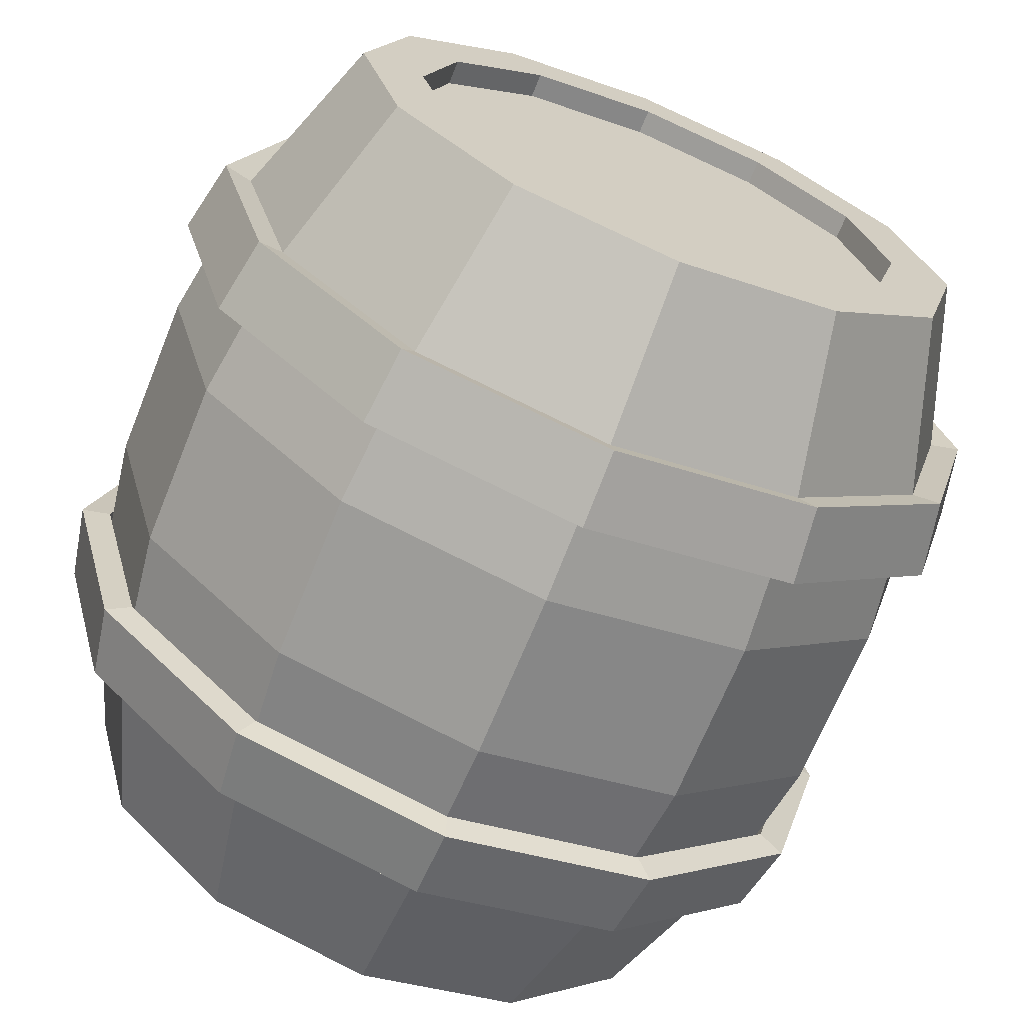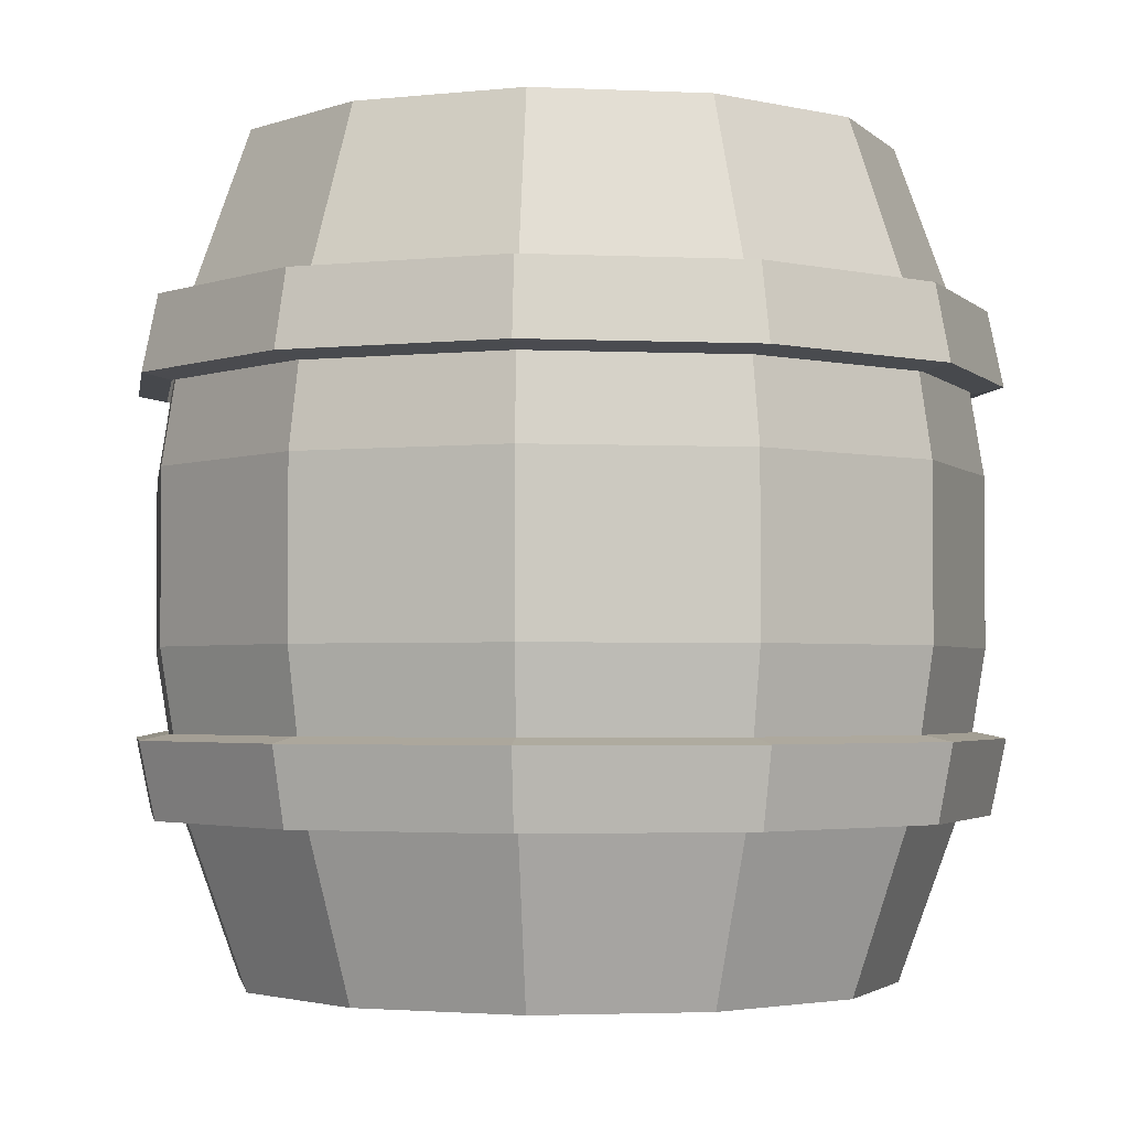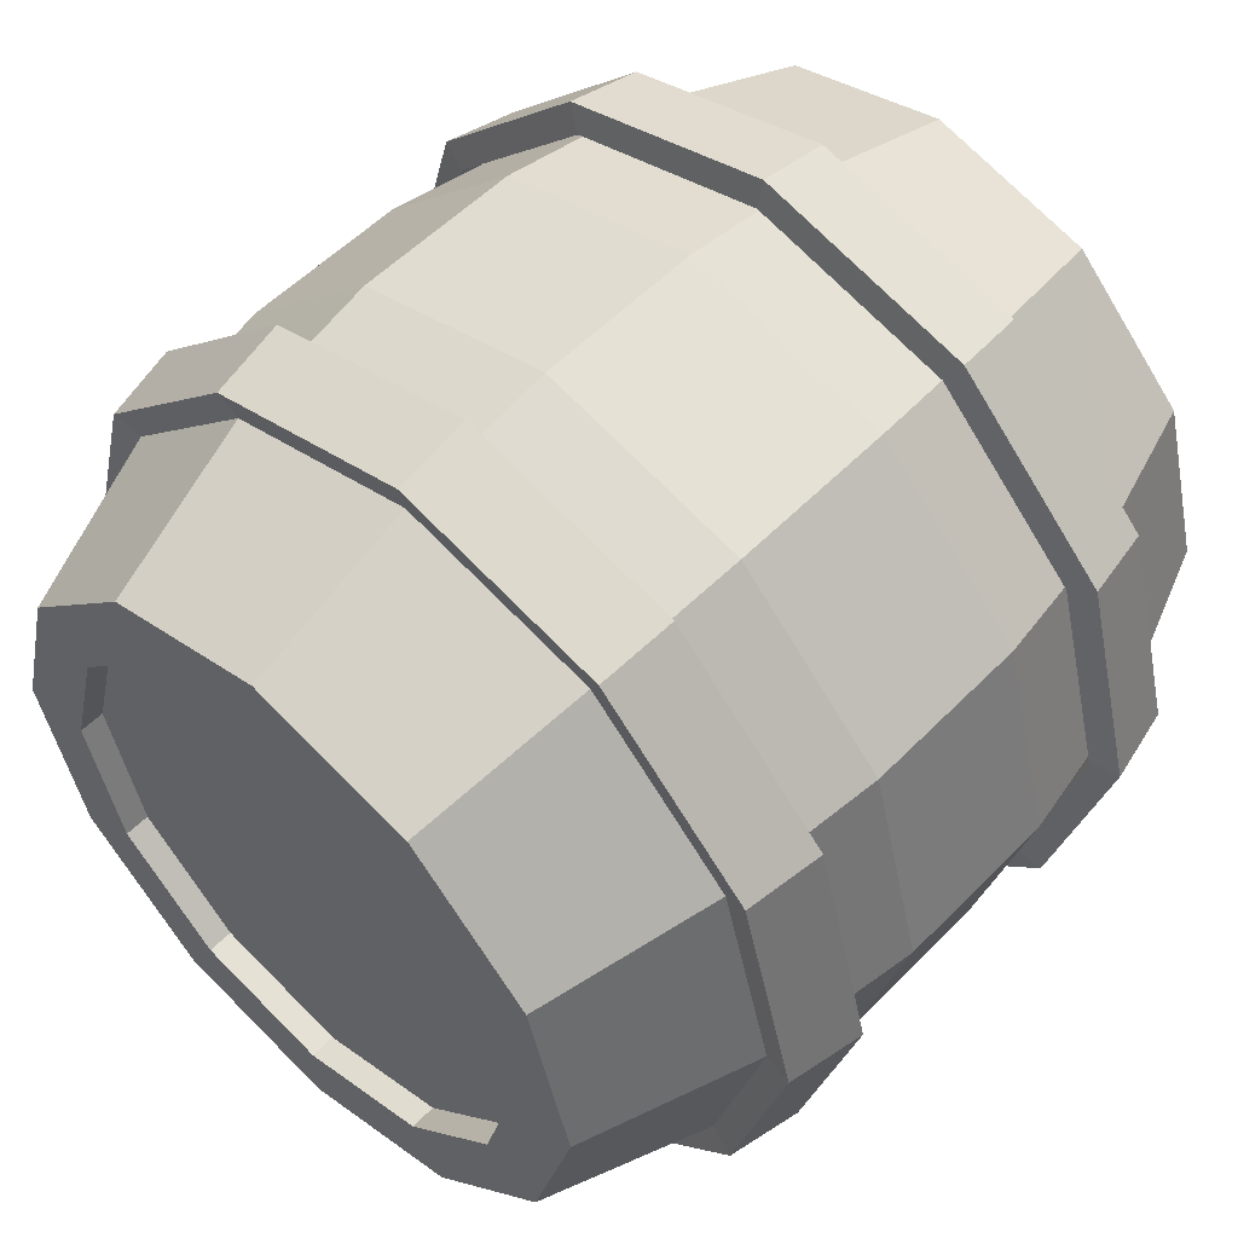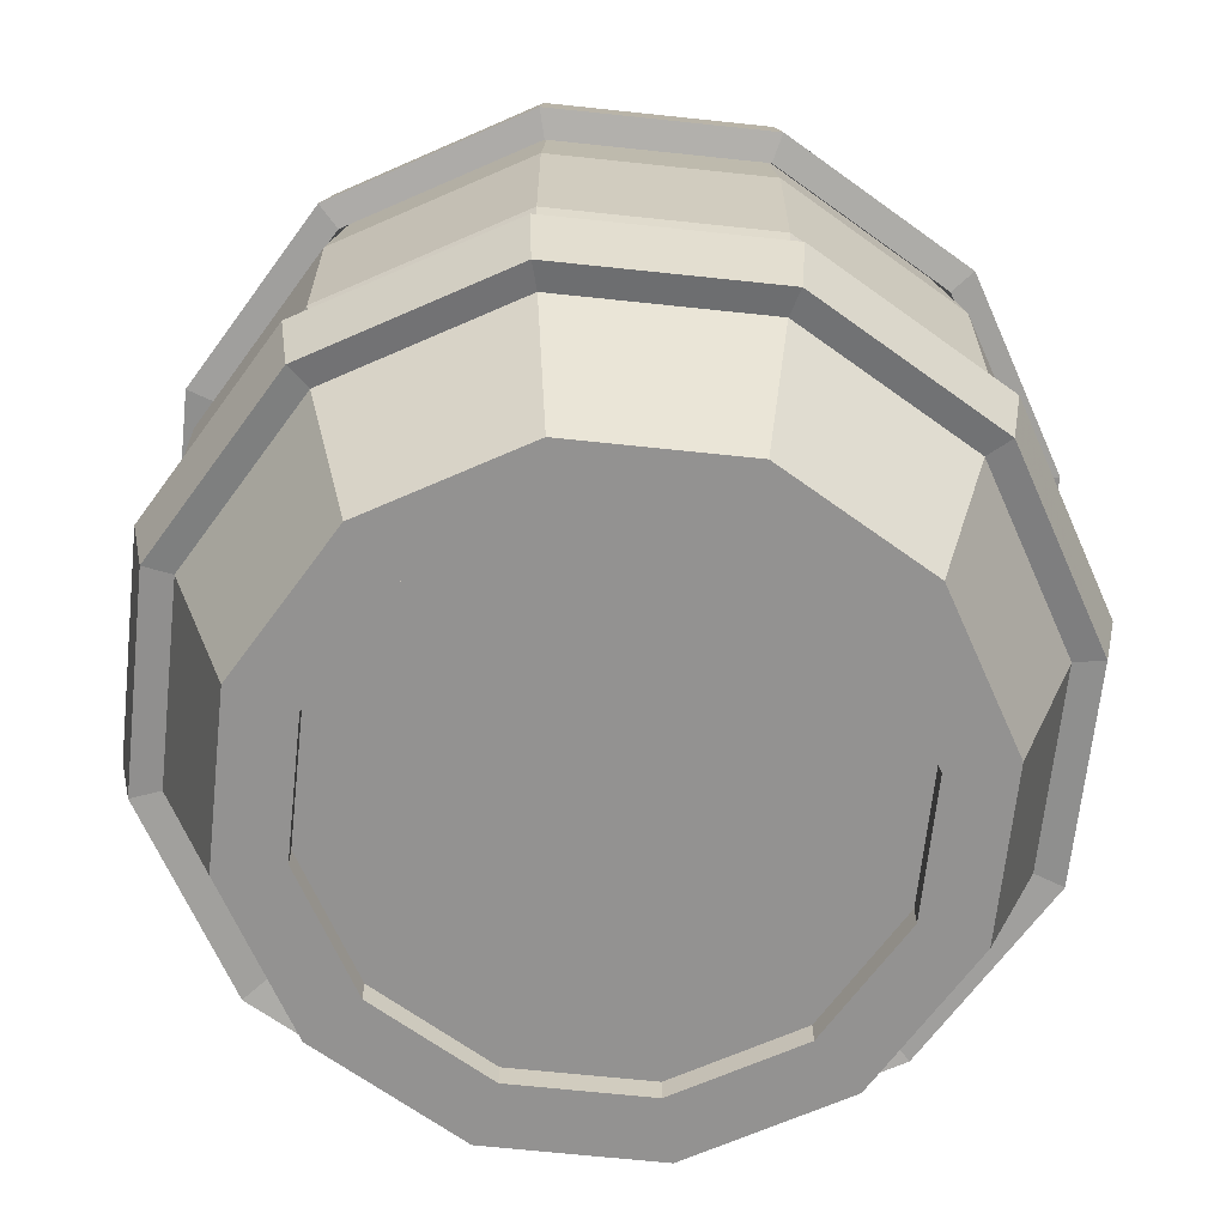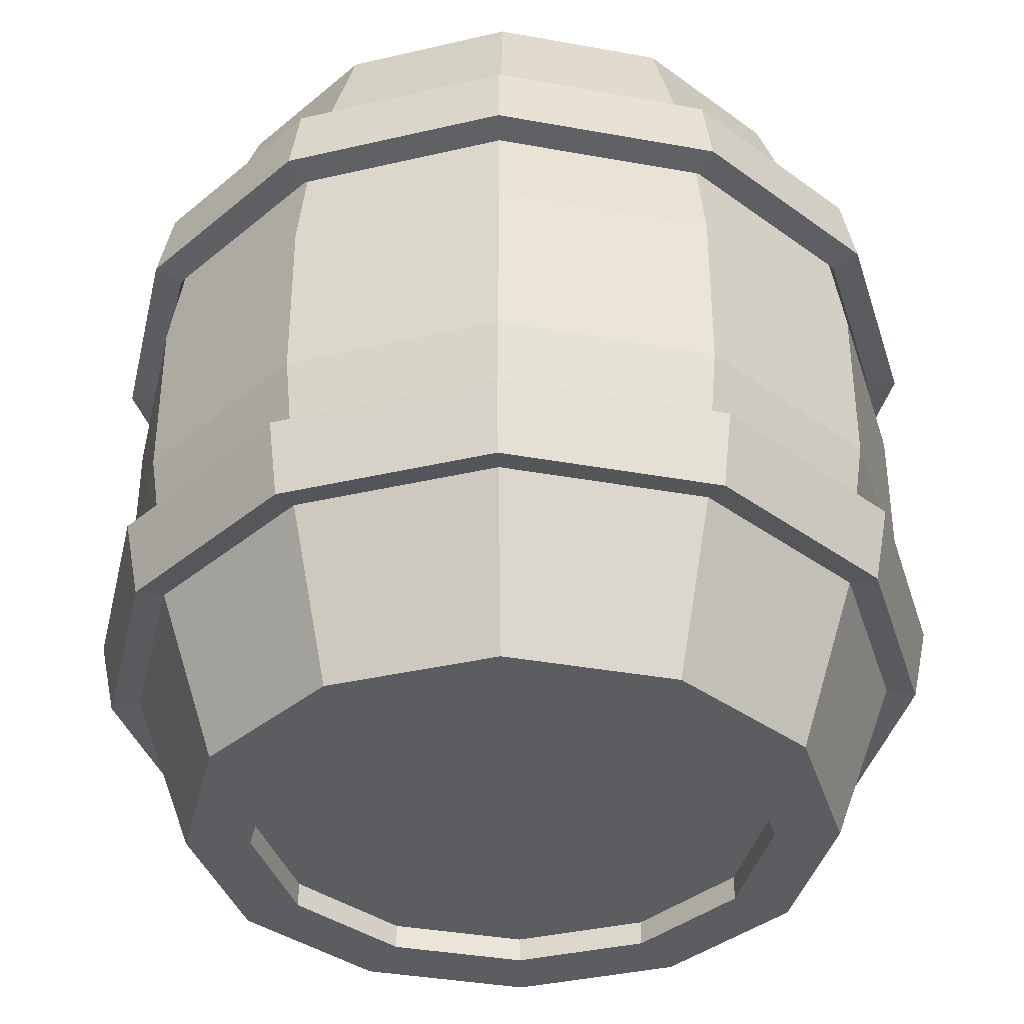
<metadata>
{"format":"obj","ext":"obj","renderer":"f3d","projection":"perspective","resolution":1024,"background":"white","views":[{"elev":-68.0,"azim":158.0,"up":"+Z"},{"elev":-2.6,"azim":-84.1,"up":"+Y"},{"elev":54.1,"azim":-137.1,"up":"+Z"},{"elev":-66.4,"azim":-81.1,"up":"+Y"},{"elev":-37.0,"azim":-58.2,"up":"+Y"}]}
</metadata>
<code>
o bomb
v -0 -1.173 -0.8029
v 0.4015 -1.173 -0.6954
v 0.4015 1.173 -0.6954
v -0 1.173 -0.8029
v 0.6954 -1.173 -0.4015
v 0.6954 1.173 -0.4015
v 0.8029 -1.173 0
v 0.8029 1.173 0
v 0.6954 -1.173 0.4015
v 0.6954 1.173 0.4015
v 0.4015 -1.173 0.6954
v 0.4015 1.173 0.6954
v -0 -1.173 0.8029
v -0 1.173 0.8029
v -0.4015 -1.173 0.6954
v -0.4015 1.173 0.6954
v -0.6954 -1.173 0.4015
v -0.6954 1.173 0.4015
v -0.8029 -1.173 0
v -0.8029 1.173 0
v -0.6954 -1.173 -0.4015
v -0.6954 1.173 -0.4015
v -0.4015 -1.173 -0.6954
v -0.4015 1.173 -0.6954
v 0 -1.25 -0.8029
v 0 1.25 -0.8029
v 0.4015 -1.25 -0.6954
v 0.4015 1.25 -0.6954
v 0.6954 -1.25 -0.4015
v 0.6954 1.25 -0.4015
v 0.8029 -1.25 0
v 0.8029 1.25 0
v 0.6954 -1.25 0.4015
v 0.6954 1.25 0.4015
v 0.4015 -1.25 0.6954
v 0.4015 1.25 0.6954
v 0 -1.25 0.8029
v 0 1.25 0.8029
v -0.4015 -1.25 0.6954
v -0.4015 1.25 0.6954
v -0.6954 -1.25 0.4015
v -0.6954 1.25 0.4015
v -0.8029 -1.25 0
v -0.8029 1.25 0
v -0.6954 -1.25 -0.4015
v -0.6954 1.25 -0.4015
v -0.4015 -1.25 -0.6954
v -0.4015 1.25 -0.6954
v 0 0.7354 -1.186
v 0 0.2582 -1.263
v 0 -0.2582 -1.263
v 0 -0.7354 -1.186
v 0.5932 -0.7354 -1.027
v 0.6317 -0.2582 -1.094
v 0.6317 0.2582 -1.094
v 0.5932 0.7354 -1.027
v 1.027 -0.7354 -0.5932
v 1.094 -0.2582 -0.6317
v 1.094 0.2582 -0.6317
v 1.027 0.7354 -0.5932
v 1.186 -0.7354 0
v 1.263 -0.2582 0
v 1.263 0.2582 0
v 1.186 0.7354 0
v 1.027 -0.7354 0.5932
v 1.094 -0.2582 0.6317
v 1.094 0.2582 0.6317
v 1.027 0.7354 0.5932
v 0.5932 -0.7354 1.027
v 0.6317 -0.2582 1.094
v 0.6317 0.2582 1.094
v 0.5932 0.7354 1.027
v 0 -0.7354 1.186
v 0 -0.2582 1.263
v 0 0.2582 1.263
v 0 0.7354 1.186
v -0.5932 -0.7354 1.027
v -0.6317 -0.2582 1.094
v -0.6317 0.2582 1.094
v -0.5932 0.7354 1.027
v -1.027 -0.7354 0.5932
v -1.094 -0.2582 0.6317
v -1.094 0.2582 0.6317
v -1.027 0.7354 0.5932
v -1.186 -0.7354 0
v -1.263 -0.2582 0
v -1.263 0.2582 0
v -1.186 0.7354 0
v -1.027 -0.7354 -0.5932
v -1.094 -0.2582 -0.6317
v -1.094 0.2582 -0.6317
v -1.027 0.7354 -0.5932
v -0.5932 -0.7354 -1.027
v -0.6317 -0.2582 -1.094
v -0.6317 0.2582 -1.094
v -0.5932 0.7354 -1.027
v 0 -1.25 -1
v 0.5 -1.25 -0.866
v 0.5 1.25 -0.866
v 0 1.25 -1
v 0.866 -1.25 -0.5
v 0.866 1.25 -0.5
v 1 -1.25 0
v 1 1.25 0
v 0.866 -1.25 0.5
v 0.866 1.25 0.5
v 0.5 -1.25 0.866
v 0.5 1.25 0.866
v 0 -1.25 1
v 0 1.25 1
v -0.5 -1.25 0.866
v -0.5 1.25 0.866
v -0.866 -1.25 0.5
v -0.866 1.25 0.5
v -1 -1.25 0
v -1 1.25 0
v -0.866 -1.25 -0.5
v -0.866 1.25 -0.5
v -0.5 -1.25 -0.866
v -0.5 1.25 -0.866
v -0 -1.173 -0.8029
v 0.4015 -1.173 -0.6954
v 0.4015 1.173 -0.6954
v -0 1.173 -0.8029
v 0.6954 -1.173 -0.4015
v 0.6954 1.173 -0.4015
v 0.8029 -1.173 0
v 0.8029 1.173 0
v 0.6954 -1.173 0.4015
v 0.6954 1.173 0.4015
v 0.4015 -1.173 0.6954
v 0.4015 1.173 0.6954
v -0 -1.173 0.8029
v -0 1.173 0.8029
v -0.4015 -1.173 0.6954
v -0.4015 1.173 0.6954
v -0.6954 -1.173 0.4015
v -0.6954 1.173 0.4015
v -0.8029 -1.173 0
v -0.8029 1.173 0
v -0.6954 -1.173 -0.4015
v -0.6954 1.173 -0.4015
v -0.4015 -1.173 -0.6954
v -0.4015 1.173 -0.6954
v 0 0.7354 -1.186
v 0 0.5066 -1.234
v 0 -0.5066 -1.234
v 0 -0.7354 -1.186
v 0.5932 -0.7354 -1.027
v 0.617 -0.5066 -1.069
v 0.617 0.5066 -1.069
v 0.5932 0.7354 -1.027
v 1.027 -0.7354 -0.5932
v 1.069 -0.5066 -0.617
v 1.069 0.5066 -0.617
v 1.027 0.7354 -0.5932
v 1.186 -0.7354 0
v 1.234 -0.5066 0
v 1.234 0.5066 0
v 1.186 0.7354 0
v 1.027 -0.7354 0.5932
v 1.069 -0.5066 0.617
v 1.069 0.5066 0.617
v 1.027 0.7354 0.5932
v 0.5932 -0.7354 1.027
v 0.617 -0.5066 1.069
v 0.617 0.5066 1.069
v 0.5932 0.7354 1.027
v 0 -0.7354 1.186
v 0 -0.5066 1.234
v 0 0.5066 1.234
v 0 0.7354 1.186
v -0.5932 -0.7354 1.027
v -0.617 -0.5066 1.069
v -0.617 0.5066 1.069
v -0.5932 0.7354 1.027
v -1.027 -0.7354 0.5932
v -1.069 -0.5066 0.617
v -1.069 0.5066 0.617
v -1.027 0.7354 0.5932
v -1.186 -0.7354 0
v -1.234 -0.5066 0
v -1.234 0.5066 0
v -1.186 0.7354 0
v -1.027 -0.7354 -0.5932
v -1.069 -0.5066 -0.617
v -1.069 0.5066 -0.617
v -1.027 0.7354 -0.5932
v -0.5932 -0.7354 -1.027
v -0.617 -0.5066 -1.069
v -0.617 0.5066 -1.069
v -0.5932 0.7354 -1.027
v 0 0.754 -1.276
v -0.6378 0.754 -1.105
v -0.6616 0.5251 -1.146
v 0 0.5251 -1.323
v 0 -0.5251 -1.323
v -0.6616 -0.5251 -1.146
v -0.6378 -0.754 -1.105
v 0 -0.754 -1.276
v -1.105 0.754 -0.6378
v -1.146 0.5251 -0.6616
v -1.146 -0.5251 -0.6616
v -1.105 -0.754 -0.6378
v -1.276 0.754 0
v -1.323 0.5251 0
v -1.323 -0.5251 0
v -1.276 -0.754 0
v -1.105 0.754 0.6378
v -1.146 0.5251 0.6616
v -1.146 -0.5251 0.6616
v -1.105 -0.754 0.6378
v -0.6378 0.754 1.105
v -0.6616 0.5251 1.146
v -0.6616 -0.5251 1.146
v -0.6378 -0.754 1.105
v 0 0.754 1.276
v 0 0.5251 1.323
v 0 -0.5251 1.323
v 0 -0.754 1.276
v 0.6378 0.754 1.105
v 0.6616 0.5251 1.146
v 0.6616 -0.5251 1.146
v 0.6378 -0.754 1.105
v 1.105 0.754 0.6378
v 1.146 0.5251 0.6616
v 1.146 -0.5251 0.6616
v 1.105 -0.754 0.6378
v 1.276 0.754 0
v 1.323 0.5251 0
v 1.323 -0.5251 0
v 1.276 -0.754 0
v 1.105 0.754 -0.6378
v 1.146 0.5251 -0.6616
v 1.146 -0.5251 -0.6616
v 1.105 -0.754 -0.6378
v 0.6378 0.754 -1.105
v 0.6616 0.5251 -1.146
v 0.6616 -0.5251 -1.146
v 0.6378 -0.754 -1.105
f 22 14 6
f 7 15 23
f 56 100 99
f 82 79 83
f 84 116 88
f 68 108 72
f 81 111 77
f 93 97 119
f 80 114 84
f 92 116 118
f 57 103 101
f 120 49 96
f 31 125 29
f 72 110 76
f 36 134 38
f 65 103 61
f 77 109 73
f 69 105 65
f 56 102 60
f 53 97 52
f 92 120 96
f 80 110 112
f 57 98 53
f 81 115 113
f 89 115 85
f 60 104 64
f 68 104 106
f 69 109 107
f 55 49 56
f 86 83 87
f 79 76 80
f 75 72 76
f 58 55 59
f 71 68 72
f 67 64 68
f 62 59 63
f 63 60 64
f 59 56 60
f 54 50 55
f 172 217 168
f 81 78 82
f 70 67 71
f 52 94 51
f 77 74 78
f 74 71 75
f 95 92 96
f 73 70 74
f 66 63 67
f 93 90 94
f 69 66 70
f 94 91 95
f 91 88 92
f 65 62 66
f 90 87 91
f 89 86 90
f 61 58 62
f 51 95 50
f 87 84 88
f 57 54 58
f 78 75 79
f 50 96 49
f 53 51 54
f 83 80 84
f 85 82 86
f 30 32 102
f 44 114 42
f 43 117 45
f 93 117 89
f 44 142 46
f 39 133 37
f 30 128 32
f 47 141 45
f 38 136 40
f 33 127 31
f 46 144 48
f 41 135 39
f 32 130 34
f 25 143 47
f 27 121 25
f 40 138 42
f 35 129 33
f 48 124 26
f 26 123 28
f 43 137 41
f 34 132 36
f 29 122 27
f 42 140 44
f 37 131 35
f 28 126 30
f 45 139 43
f 191 145 192
f 189 147 190
f 187 192 188
f 185 190 186
f 183 188 184
f 181 186 182
f 179 184 180
f 177 182 178
f 175 180 176
f 173 178 174
f 171 176 172
f 169 174 170
f 167 172 168
f 165 170 166
f 163 168 164
f 161 166 162
f 159 164 160
f 157 162 158
f 155 160 156
f 153 158 154
f 151 156 152
f 149 154 150
f 146 152 145
f 148 150 147
f 193 195 194
f 198 200 199
f 194 202 201
f 198 204 203
f 205 202 206
f 203 208 207
f 205 210 209
f 211 208 212
f 209 214 213
f 211 216 215
f 217 214 218
f 215 220 219
f 217 222 221
f 223 220 224
f 221 226 225
f 223 228 227
f 229 226 230
f 227 232 231
f 229 234 233
f 235 232 236
f 233 238 237
f 235 240 239
f 193 238 196
f 239 200 197
f 150 235 239
f 181 212 208
f 163 230 226
f 145 193 192
f 162 227 158
f 180 213 176
f 179 214 210
f 185 199 189
f 149 236 153
f 184 201 205
f 157 232 161
f 170 223 166
f 174 211 215
f 169 224 220
f 171 222 218
f 187 206 202
f 148 200 149
f 155 234 159
f 160 229 156
f 168 225 164
f 186 198 203
f 147 198 190
f 173 212 177
f 146 196 151
f 158 235 154
f 192 201 188
f 156 237 152
f 161 224 165
f 182 211 178
f 31 101 105
f 6 3 4
f 4 24 22
f 22 20 18
f 18 16 14
f 14 12 10
f 10 8 6
f 6 4 22
f 22 18 14
f 14 10 6
f 23 1 2
f 2 5 7
f 7 9 11
f 11 13 15
f 15 17 19
f 19 21 23
f 23 2 7
f 7 11 15
f 15 19 23
f 56 49 100
f 82 78 79
f 84 114 116
f 68 106 108
f 81 113 111
f 93 52 97
f 80 112 114
f 92 88 116
f 57 61 103
f 120 100 49
f 31 127 125
f 72 108 110
f 36 132 134
f 65 105 103
f 77 111 109
f 69 107 105
f 56 99 102
f 53 98 97
f 92 118 120
f 80 76 110
f 57 101 98
f 81 85 115
f 89 117 115
f 60 102 104
f 68 64 104
f 69 73 109
f 55 50 49
f 86 82 83
f 79 75 76
f 75 71 72
f 58 54 55
f 71 67 68
f 67 63 64
f 62 58 59
f 63 59 60
f 59 55 56
f 54 51 50
f 172 176 213
f 217 221 168
f 172 213 217
f 81 77 78
f 70 66 67
f 52 93 94
f 77 73 74
f 74 70 71
f 95 91 92
f 73 69 70
f 66 62 63
f 93 89 90
f 69 65 66
f 94 90 91
f 91 87 88
f 65 61 62
f 90 86 87
f 89 85 86
f 61 57 58
f 51 94 95
f 87 83 84
f 57 53 54
f 78 74 75
f 50 95 96
f 53 52 51
f 83 79 80
f 85 81 82
f 40 42 114
f 114 112 110
f 110 108 106
f 106 104 102
f 102 99 100
f 100 120 118
f 118 116 44
f 118 44 46
f 40 114 110
f 38 40 110
f 118 46 48
f 100 118 48
f 36 38 110
f 36 110 106
f 100 48 26
f 100 26 28
f 34 36 106
f 32 34 106
f 102 100 28
f 102 28 30
f 32 106 102
f 44 116 114
f 43 115 117
f 93 119 117
f 44 140 142
f 39 135 133
f 30 126 128
f 47 143 141
f 38 134 136
f 33 129 127
f 46 142 144
f 41 137 135
f 32 128 130
f 25 121 143
f 27 122 121
f 40 136 138
f 35 131 129
f 48 144 124
f 26 124 123
f 43 139 137
f 34 130 132
f 29 125 122
f 42 138 140
f 37 133 131
f 28 123 126
f 45 141 139
f 191 146 145
f 189 148 147
f 187 191 192
f 185 189 190
f 183 187 188
f 181 185 186
f 179 183 184
f 177 181 182
f 175 179 180
f 173 177 178
f 171 175 176
f 169 173 174
f 167 171 172
f 165 169 170
f 163 167 168
f 161 165 166
f 159 163 164
f 157 161 162
f 155 159 160
f 153 157 158
f 151 155 156
f 149 153 154
f 146 151 152
f 148 149 150
f 193 196 195
f 198 197 200
f 194 195 202
f 198 199 204
f 205 201 202
f 203 204 208
f 205 206 210
f 211 207 208
f 209 210 214
f 211 212 216
f 217 213 214
f 215 216 220
f 217 218 222
f 223 219 220
f 221 222 226
f 223 224 228
f 229 225 226
f 227 228 232
f 229 230 234
f 235 231 232
f 233 234 238
f 235 236 240
f 193 237 238
f 239 240 200
f 197 147 150
f 150 154 235
f 239 197 150
f 204 185 181
f 181 177 212
f 208 204 181
f 222 167 163
f 163 159 230
f 226 222 163
f 145 152 237
f 193 194 192
f 145 237 193
f 162 166 223
f 227 231 158
f 162 223 227
f 180 209 213
f 206 183 179
f 179 175 214
f 210 206 179
f 185 204 199
f 149 240 236
f 209 180 184
f 184 188 201
f 205 209 184
f 157 153 236
f 232 228 161
f 157 236 232
f 170 219 223
f 219 170 174
f 174 178 211
f 215 219 174
f 216 173 169
f 169 165 224
f 220 216 169
f 214 175 171
f 171 167 222
f 218 214 171
f 195 191 187
f 187 183 206
f 202 195 187
f 148 189 199
f 200 240 149
f 148 199 200
f 155 151 238
f 234 230 159
f 155 238 234
f 160 164 225
f 229 233 156
f 160 225 229
f 168 221 225
f 207 182 186
f 186 190 198
f 203 207 186
f 147 197 198
f 173 216 212
f 146 191 195
f 196 238 151
f 146 195 196
f 158 231 235
f 192 194 201
f 156 233 237
f 161 228 224
f 182 207 211
f 115 43 41
f 113 115 41
f 109 111 113
f 105 107 109
f 101 103 105
f 97 98 101
f 117 119 97
f 47 45 117
f 47 117 97
f 113 41 39
f 109 113 39
f 25 47 97
f 27 25 97
f 109 39 37
f 109 37 35
f 27 97 101
f 29 27 101
f 105 109 35
f 105 35 33
f 31 29 101
f 105 33 31

</code>
